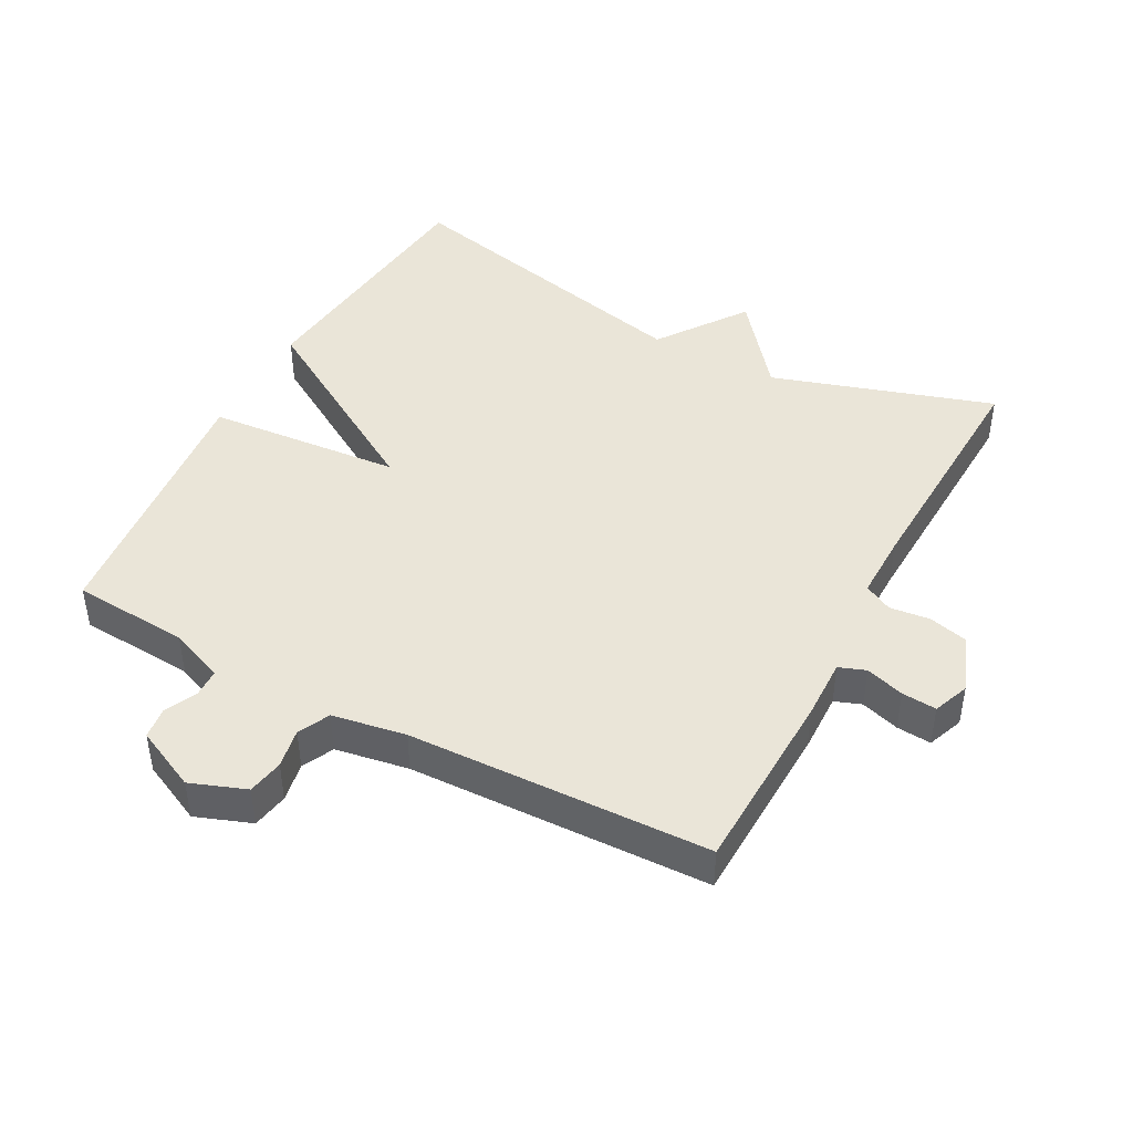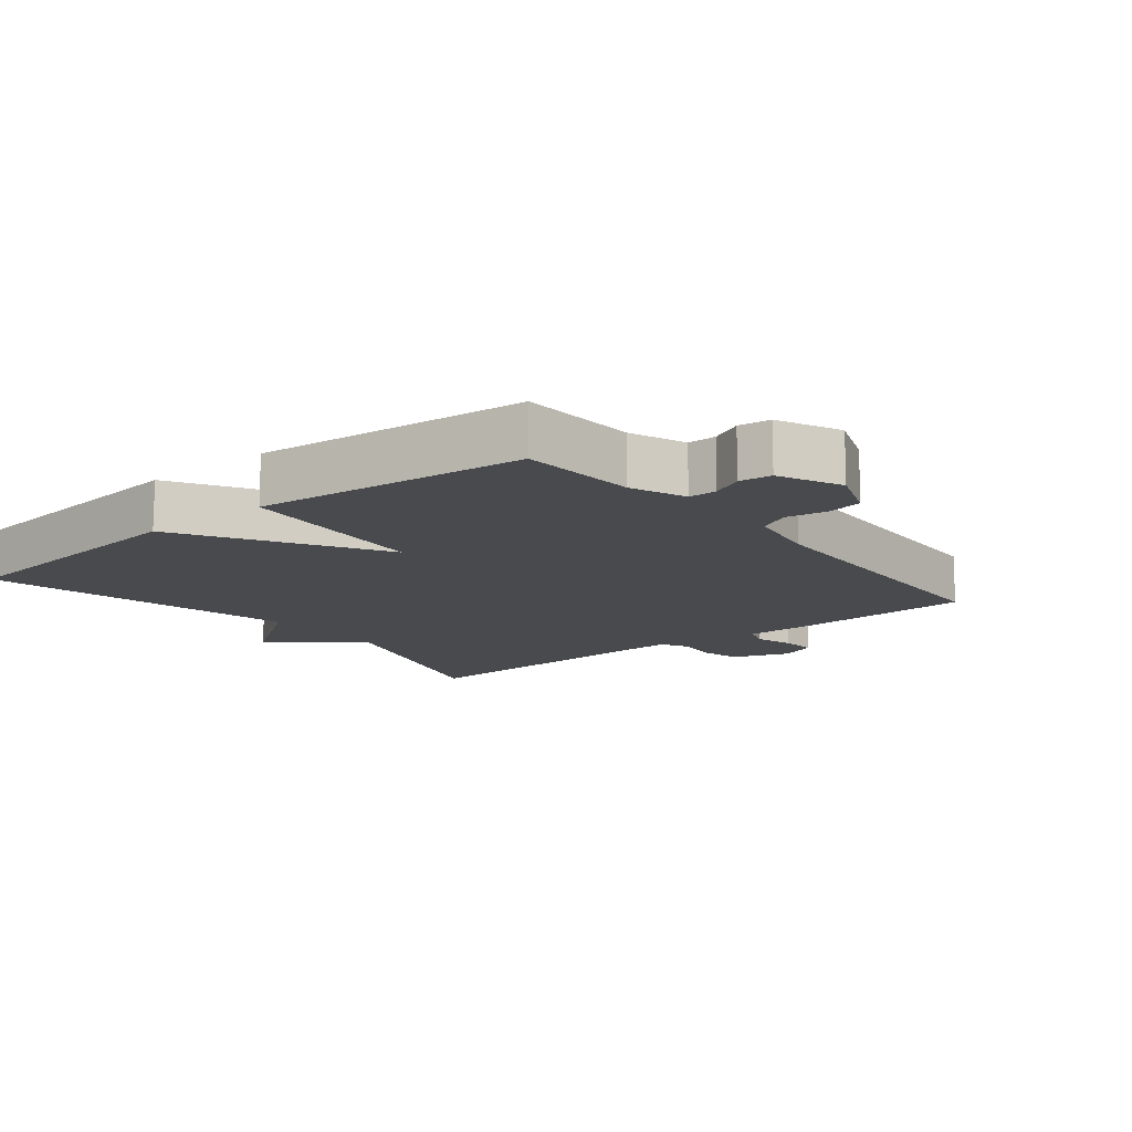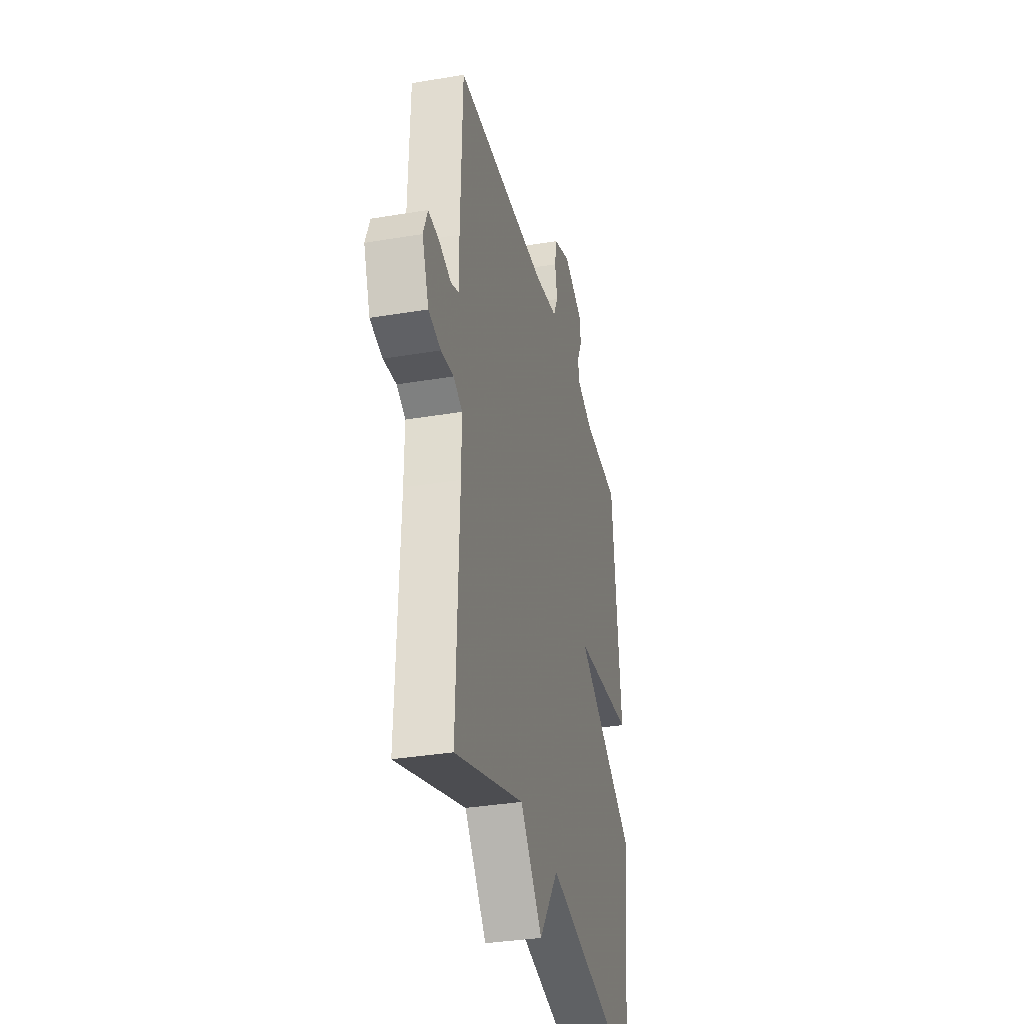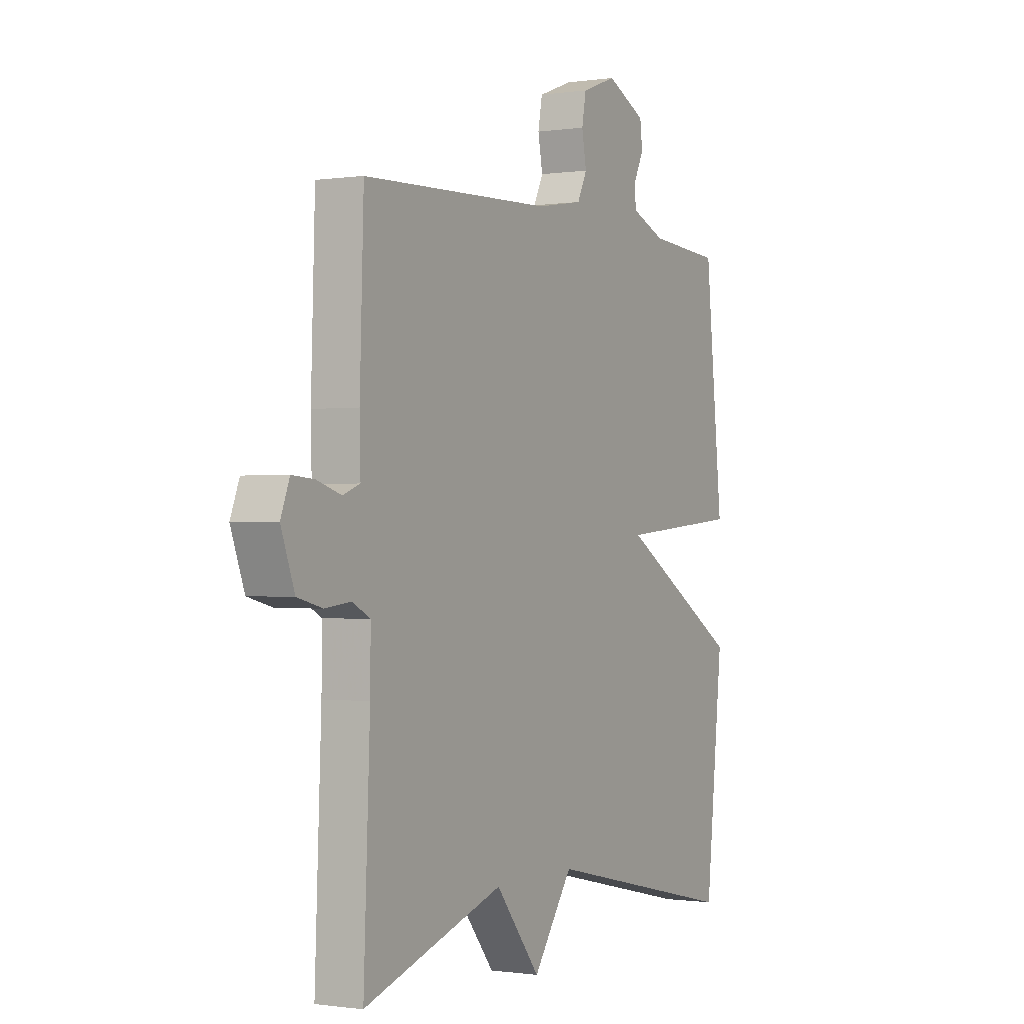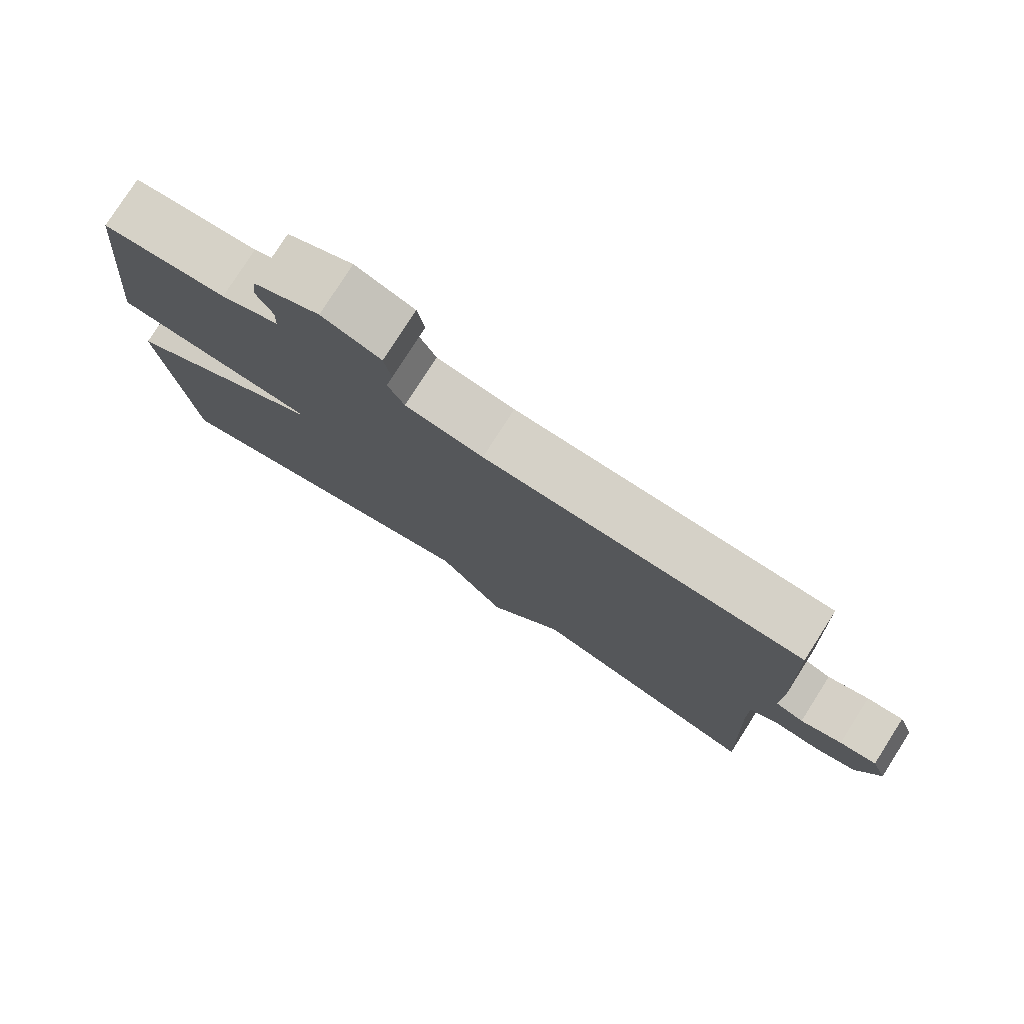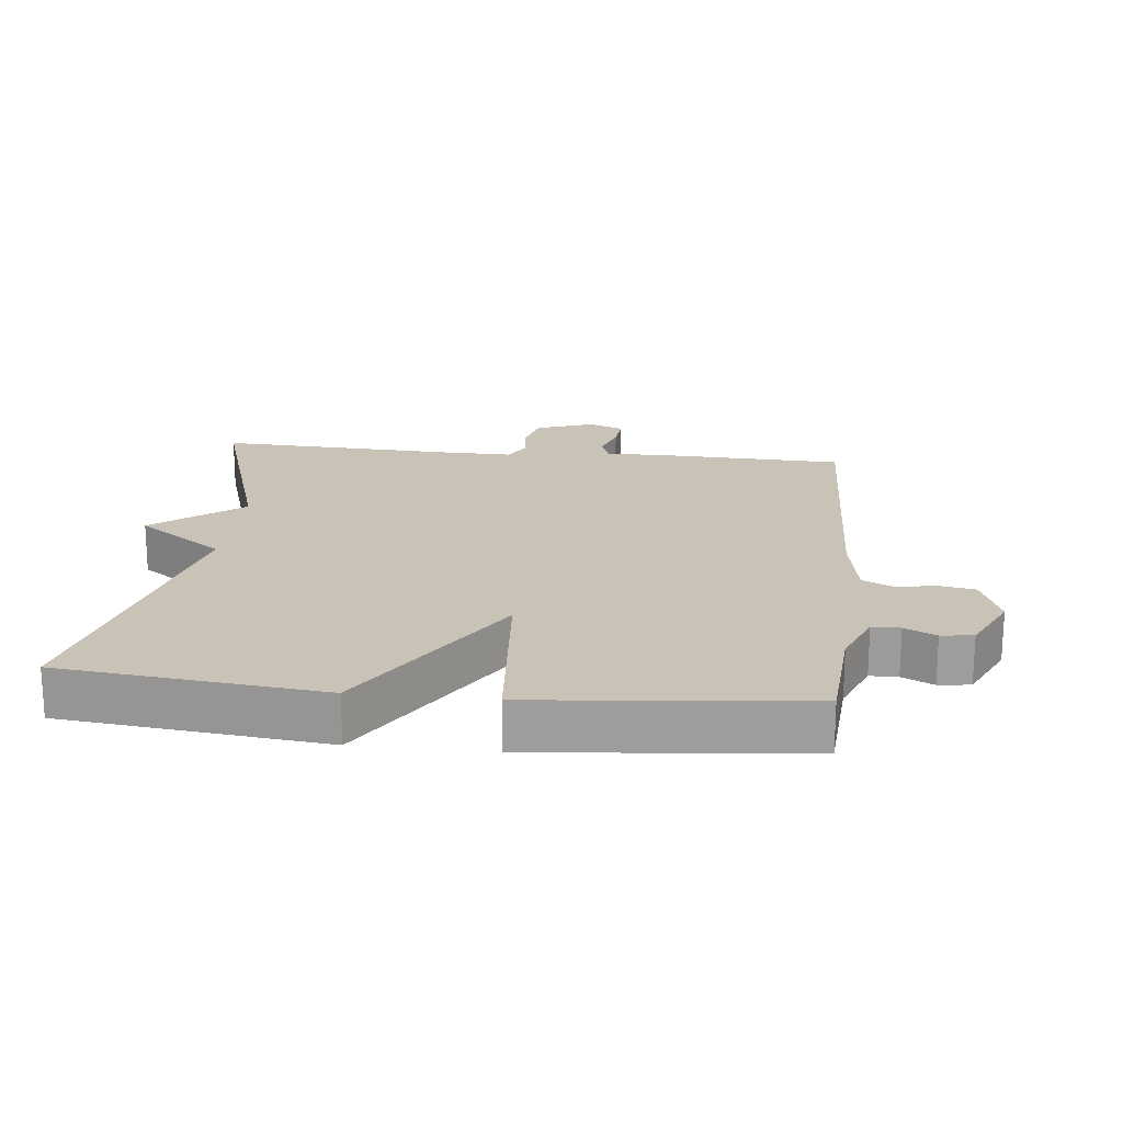
<metadata>
{"format":"obj","ext":"obj","renderer":"f3d","projection":"perspective","resolution":1024,"background":"white","views":[{"elev":44.5,"azim":28.2,"up":"+Y"},{"elev":-13.3,"azim":-51.2,"up":"+Y"},{"elev":-33.8,"azim":103.0,"up":"+Z"},{"elev":-0.6,"azim":118.9,"up":"+Z"},{"elev":78.3,"azim":32.5,"up":"+Z"},{"elev":19.5,"azim":-83.7,"up":"+Y"}]}
</metadata>
<code>
v -0.5 0.07 0.5
v -0.325 0.07 0.512
v -0.243 0.07 0.545
v -0.242 0.07 0.587
v -0.265 0.07 0.634
v -0.259 0.07 0.682
v -0.166 0.07 0.726
v -0.083 0.07 0.695
v -0.073 0.07 0.641
v -0.084 0.07 0.582
v -0.061 0.07 0.535
v 0.049 0.07 0.516
v 0.5 0.07 0.5
v 0.509 0.07 0.221
v 0.507 0.07 0.13
v 0.547 0.07 0.115
v 0.605 0.07 0.133
v 0.657 0.07 0.137
v 0.678 0.07 0.083
v 0.646 0.07 -0.003
v 0.587 0.07 -0.018
v 0.526 0.07 -0.011
v 0.484 0.07 -0.033
v 0.485 0.07 -0.132
v 0.5 0.07 -0.5
v 0.168 0.07 -0.394
v 0.062 0.07 -0.526
v -0.032 0.07 -0.394
v -0.5 0.07 -0.5
v -0.542 0.07 -0.106
v -0.251 0.07 0.069
v -0.542 0.07 0.094
v -0.5 0 0.5
v -0.325 0 0.512
v -0.243 0 0.545
v -0.242 0 0.587
v -0.265 0 0.634
v -0.259 0 0.682
v -0.166 0 0.726
v -0.083 0 0.695
v -0.073 0 0.641
v -0.084 0 0.582
v -0.061 0 0.535
v 0.049 0 0.516
v 0.5 0 0.5
v 0.509 0 0.221
v 0.507 0 0.13
v 0.547 0 0.115
v 0.605 0 0.133
v 0.657 0 0.137
v 0.678 0 0.083
v 0.646 0 -0.003
v 0.587 0 -0.018
v 0.526 0 -0.011
v 0.484 0 -0.033
v 0.485 0 -0.132
v 0.5 0 -0.5
v 0.168 0 -0.394
v 0.062 0 -0.526
v -0.032 0 -0.394
v -0.5 0 -0.5
v -0.542 0 -0.106
v -0.251 0 0.069
v -0.542 0 0.094
f 31 32 1 2
f 28 29 30 31
f 31 2 3
f 28 31 3
f 27 28 3
f 26 27 3
f 26 3 4
f 25 26 4
f 24 25 4
f 4 5 6
f 24 4 6
f 23 24 6
f 22 23 6
f 20 21 22
f 19 20 22
f 18 19 22
f 17 18 22
f 16 17 22
f 15 16 22
f 12 13 14 15
f 11 12 15 22
f 8 9 10
f 7 8 10
f 6 7 10
f 6 10 11
f 6 11 22
f 34 33 64 63
f 63 62 61 60
f 35 34 63
f 35 63 60
f 35 60 59
f 35 59 58
f 36 35 58
f 36 58 57
f 36 57 56
f 38 37 36
f 38 36 56
f 38 56 55
f 38 55 54
f 54 53 52
f 54 52 51
f 54 51 50
f 54 50 49
f 54 49 48
f 54 48 47
f 47 46 45 44
f 54 47 44 43
f 42 41 40
f 42 40 39
f 42 39 38
f 43 42 38
f 54 43 38
f 1 33 34 2
f 2 34 35 3
f 3 35 36 4
f 4 36 37 5
f 5 37 38 6
f 6 38 39 7
f 7 39 40 8
f 8 40 41 9
f 9 41 42 10
f 10 42 43 11
f 11 43 44 12
f 12 44 45 13
f 13 45 46 14
f 14 46 47 15
f 15 47 48 16
f 16 48 49 17
f 17 49 50 18
f 18 50 51 19
f 19 51 52 20
f 20 52 53 21
f 21 53 54 22
f 22 54 55 23
f 23 55 56 24
f 24 56 57 25
f 25 57 58 26
f 26 58 59 27
f 27 59 60 28
f 28 60 61 29
f 29 61 62 30
f 30 62 63 31
f 31 63 64 32
f 32 64 33 1

</code>
